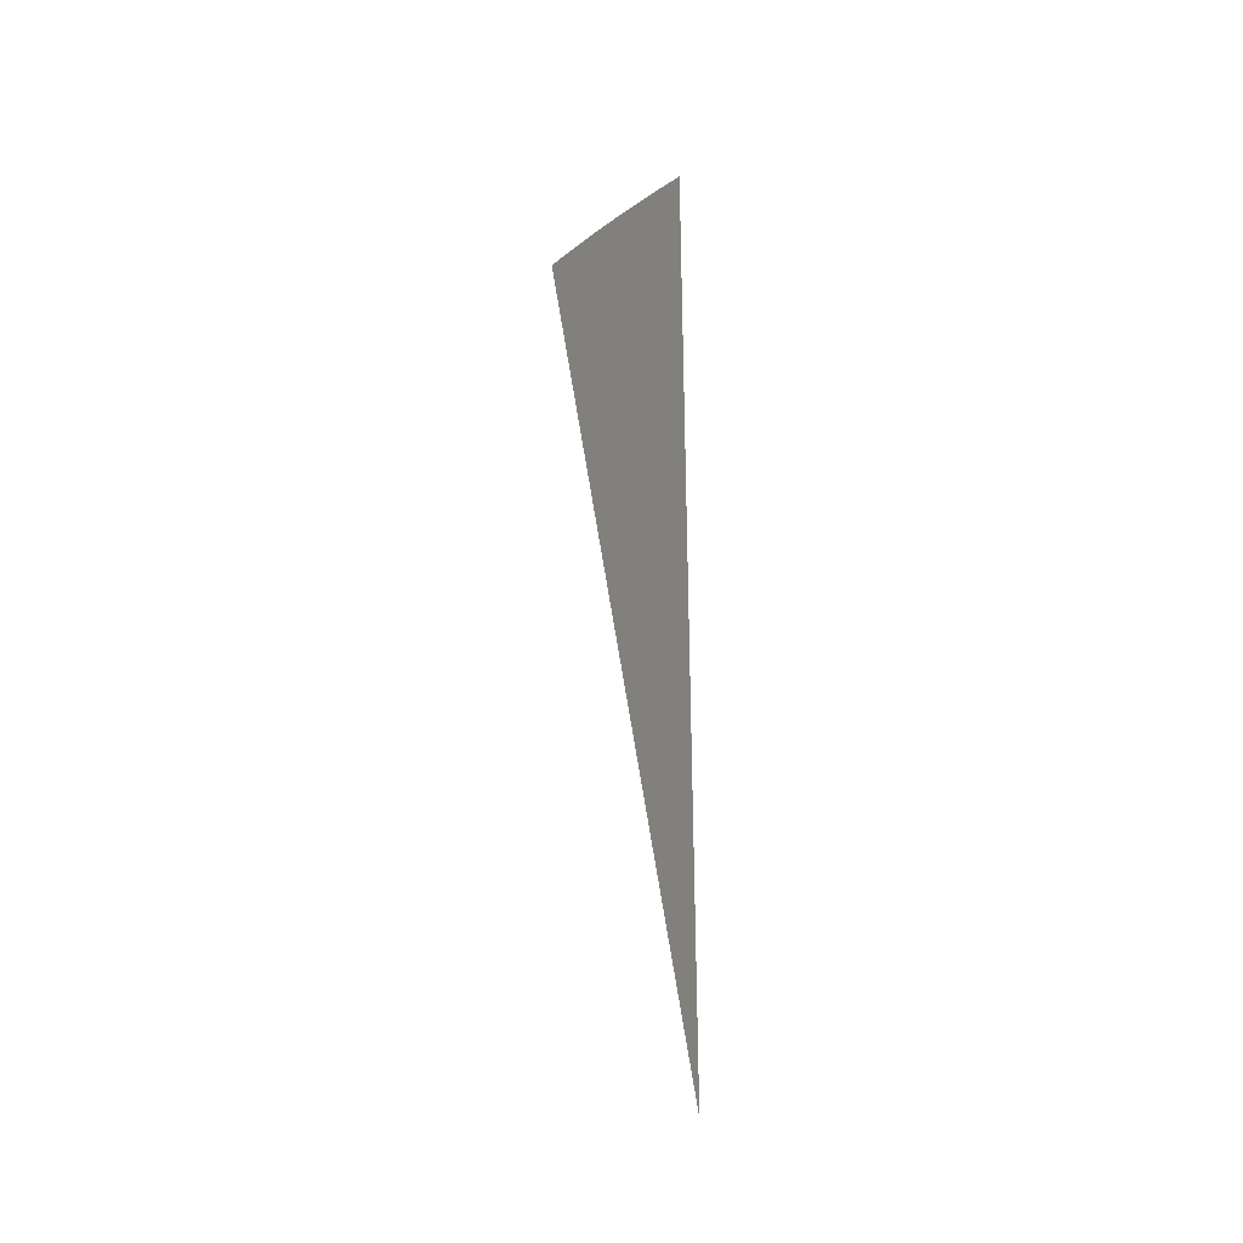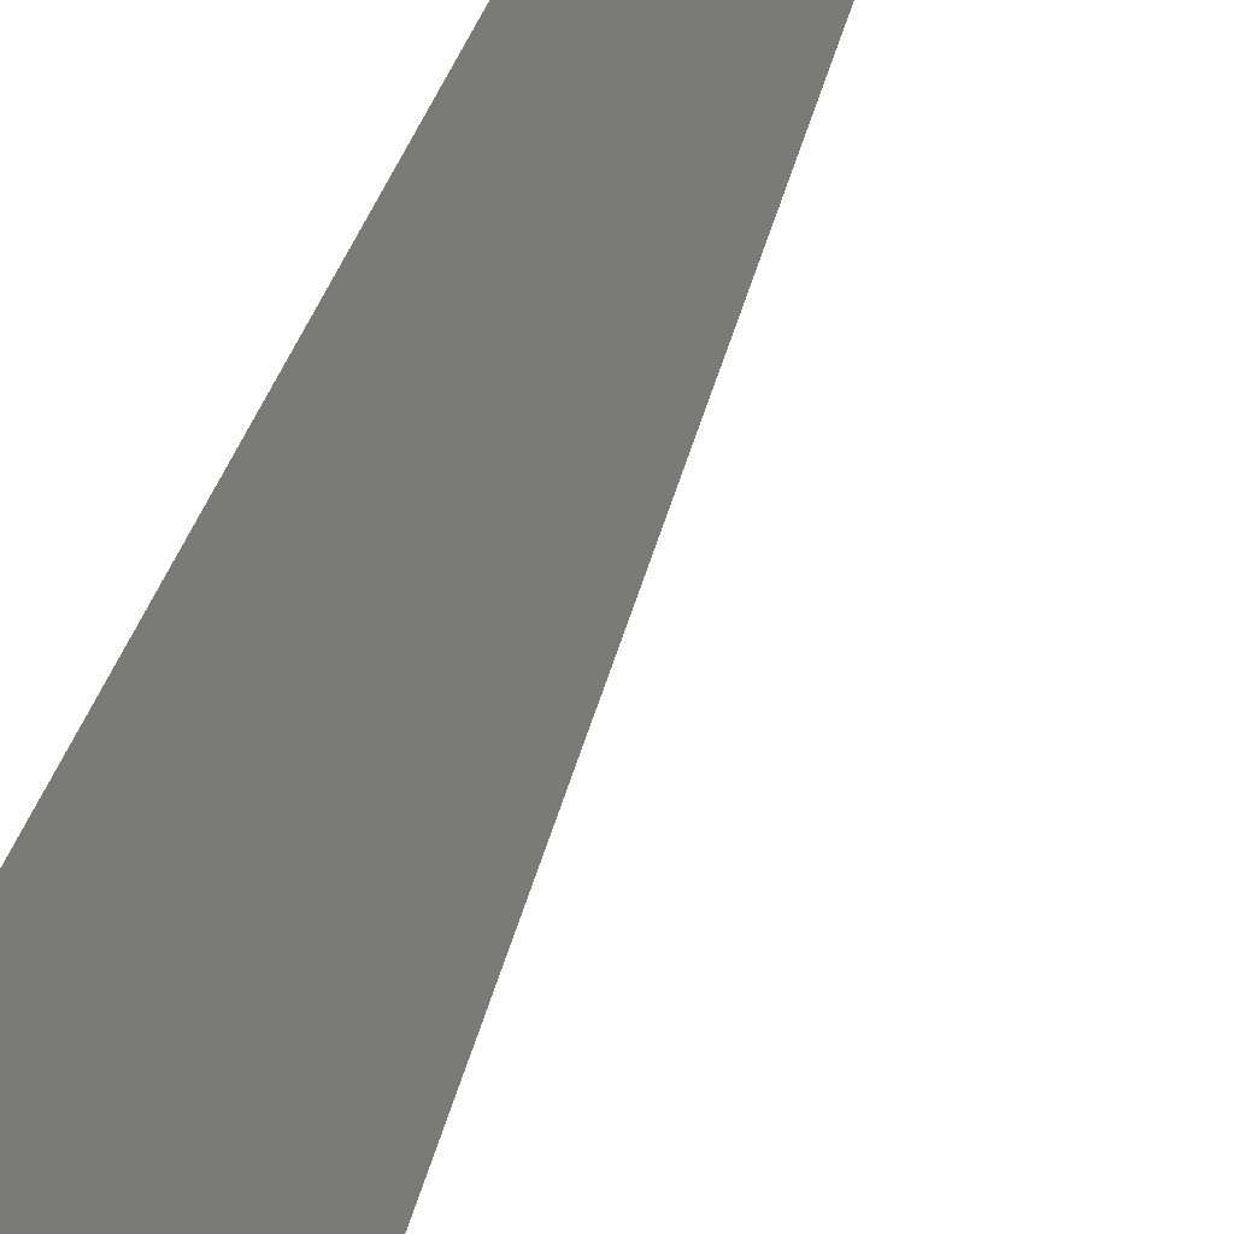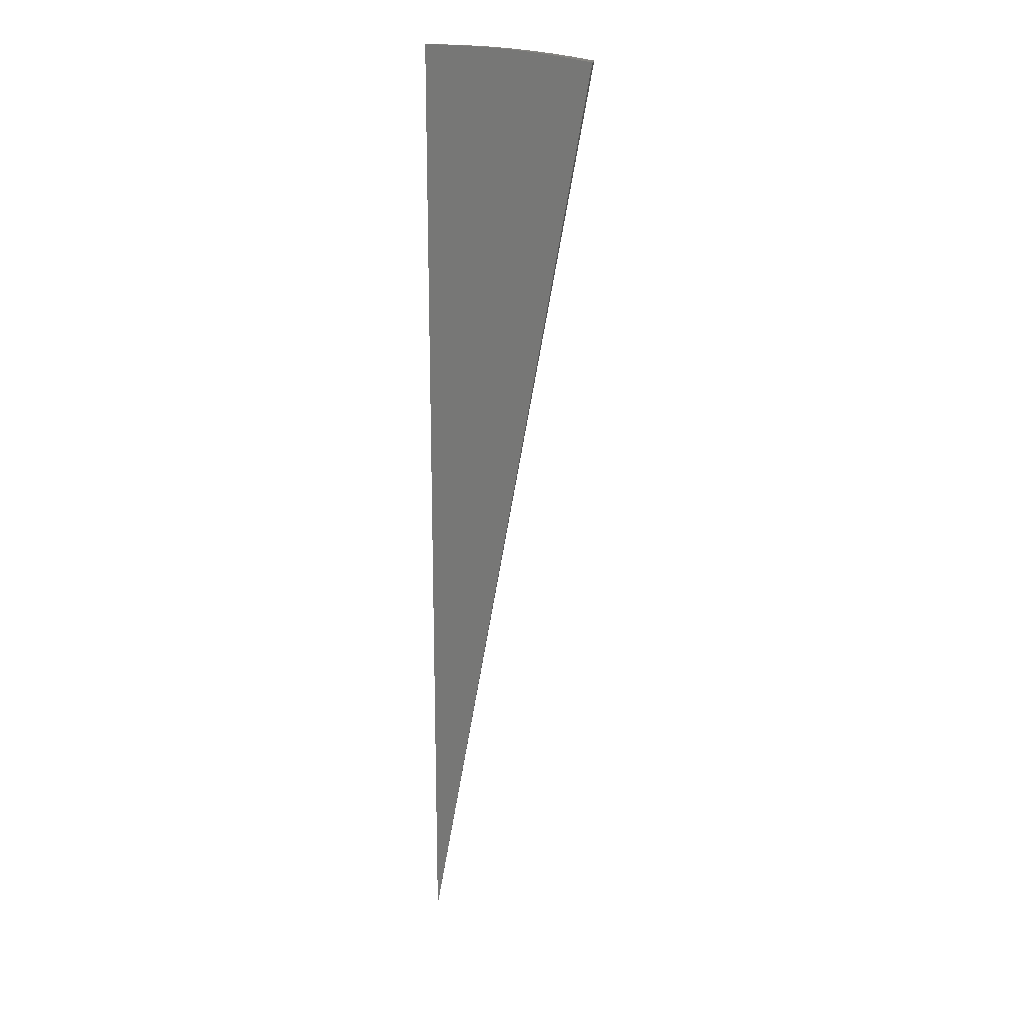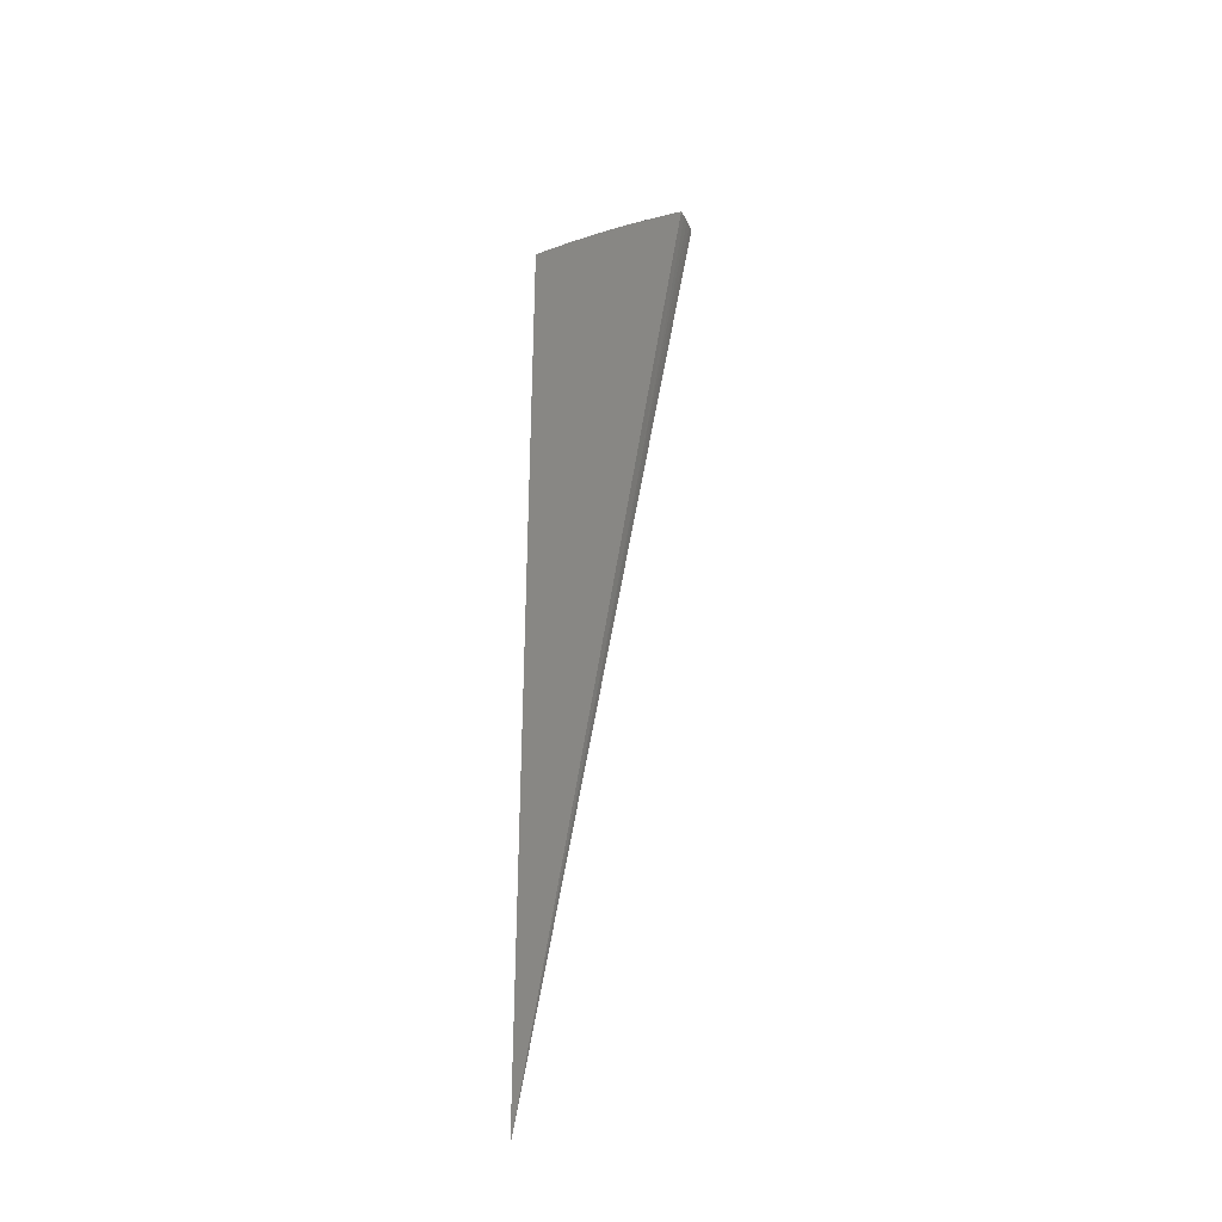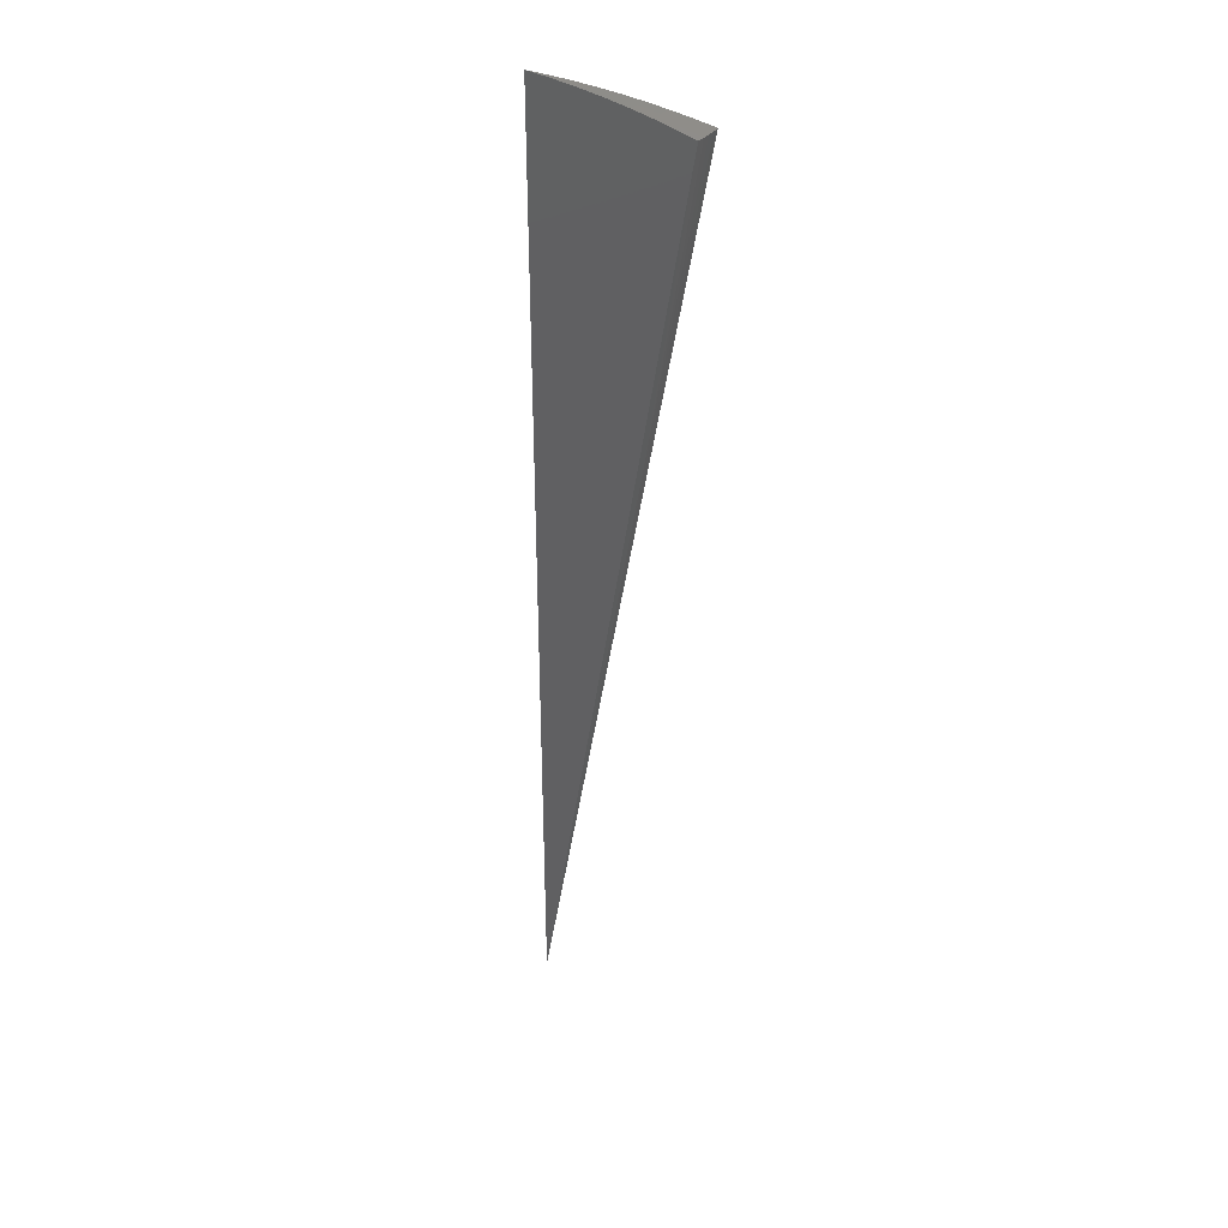
<metadata>
{"format":"stl","ext":"stl","renderer":"f3d","projection":"perspective","resolution":1024,"background":"white","views":[{"elev":-34.3,"azim":30.3,"up":"+Z"},{"elev":-77.9,"azim":150.7,"up":"+Y"},{"elev":18.1,"azim":170.8,"up":"+Z"},{"elev":-35.4,"azim":-173.0,"up":"+Z"},{"elev":35.4,"azim":-162.3,"up":"+Z"}]}
</metadata>
<code>
# stl→obj: 44 verts, 84 faces
v -1.862 0.6778 11.24
v -1.632 0.5941 11.28
v 0 0 -8.882e-15
v -1.401 0.51 11.32
v -1.169 0.4256 11.35
v -0.9365 0.3409 11.38
v -0.7032 0.2559 11.4
v -0.4693 0.1708 11.41
v -0.2348 0.08548 11.42
v -6.781e-16 -8.117e-32 11.43
v -1.89 0.596 11.24
v -1.651 0.519 11.28
v -1.411 0.4435 11.32
v -1.172 0.3684 11.35
v -0.9343 0.2937 11.38
v -0.6981 0.2195 11.4
v -0.4636 0.1457 11.41
v -0.2308 0.07257 11.42
v -1.914 0.513 11.24
v -1.673 0.4463 11.28
v -1.43 0.3814 11.32
v -1.446 0.3192 11.32
v -1.201 0.2651 11.35
v -1.225 0.2161 11.35
v -0.9815 0.1731 11.38
v -1.935 0.429 11.24
v -1.692 0.3735 11.28
v -1.468 0.2589 11.32
v -1.952 0.3442 11.24
v -1.711 0.3016 11.28
v -0.9573 0.2114 11.38
v -0.737 0.1299 11.4
v -0.7153 0.1579 11.4
v -0.4918 0.08672 11.41
v -0.475 0.1049 11.41
v -0.2461 0.0434 11.42
v -0.2365 0.05222 11.42
v -0.2339 0.06239 11.42
v -1.188 0.3168 11.35
v -0.9468 0.2526 11.38
v -0.7074 0.1887 11.4
v -0.4698 0.1253 11.41
v -0.6381 0.171 3.747
v -1.276 0.342 7.494
f 1 2 3
f 3 2 4
f 3 4 5
f 5 6 3
f 3 6 7
f 3 7 8
f 8 9 3
f 3 9 10
f 1 11 2
f 2 11 12
f 2 12 4
f 4 12 13
f 4 13 5
f 5 13 14
f 5 14 6
f 6 14 15
f 6 15 7
f 7 15 16
f 7 16 8
f 8 16 17
f 8 17 9
f 9 17 18
f 9 18 10
f 11 19 12
f 12 19 20
f 12 20 21
f 21 20 22
f 21 22 23
f 23 22 24
f 23 24 25
f 19 26 20
f 20 26 27
f 20 27 22
f 22 27 28
f 22 28 24
f 29 30 26
f 26 30 27
f 30 28 27
f 23 25 31
f 31 25 32
f 31 32 33
f 33 32 34
f 33 34 35
f 35 34 36
f 35 36 37
f 37 36 10
f 37 10 38
f 38 10 18
f 12 21 13
f 13 21 39
f 13 39 14
f 14 39 40
f 14 40 15
f 15 40 41
f 15 41 16
f 16 41 42
f 16 42 17
f 17 42 38
f 17 38 18
f 21 23 39
f 39 23 31
f 39 31 40
f 40 31 33
f 40 33 41
f 41 33 35
f 41 35 42
f 42 35 37
f 42 37 38
f 29 3 30
f 30 3 28
f 28 3 24
f 24 3 25
f 25 3 32
f 32 3 34
f 34 3 36
f 36 3 10
f 3 29 43
f 43 29 26
f 43 26 44
f 44 26 19
f 44 19 11
f 11 1 44
f 44 1 43
f 1 3 43

</code>
